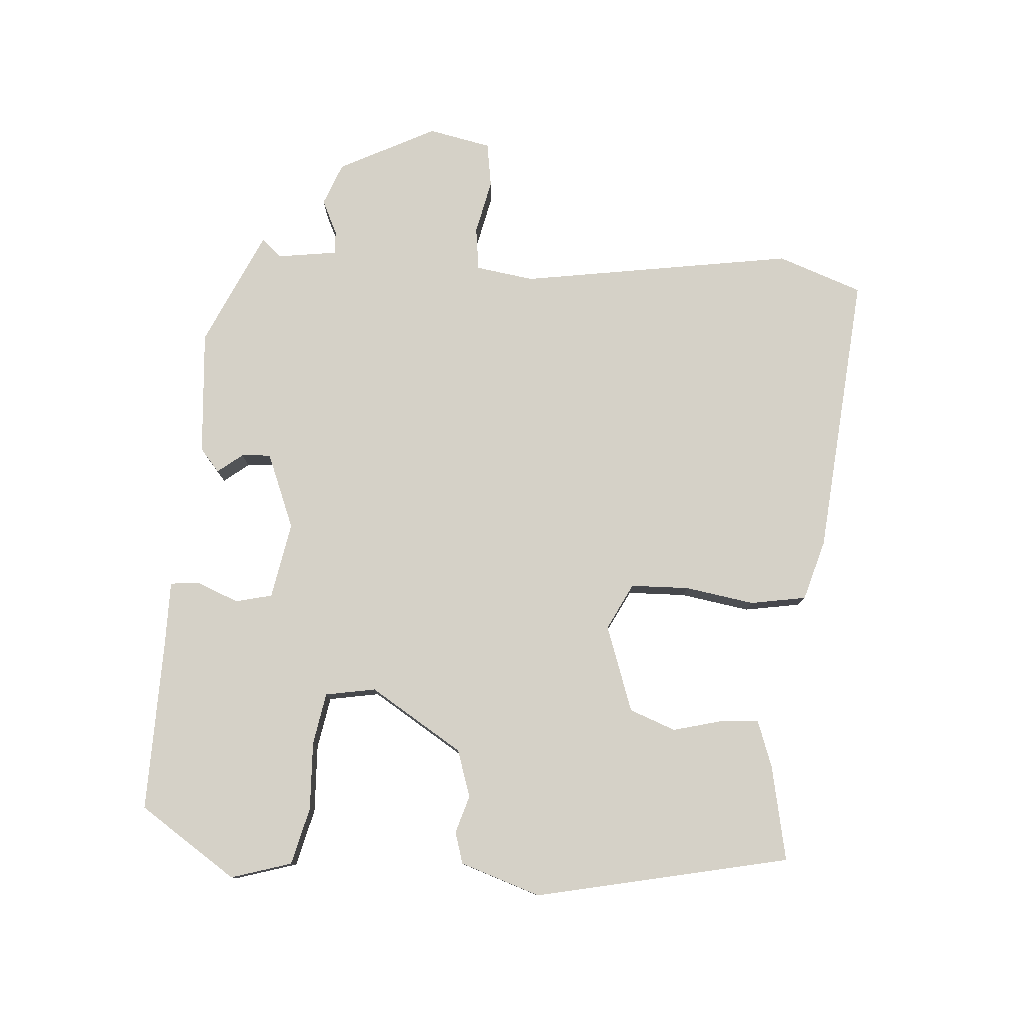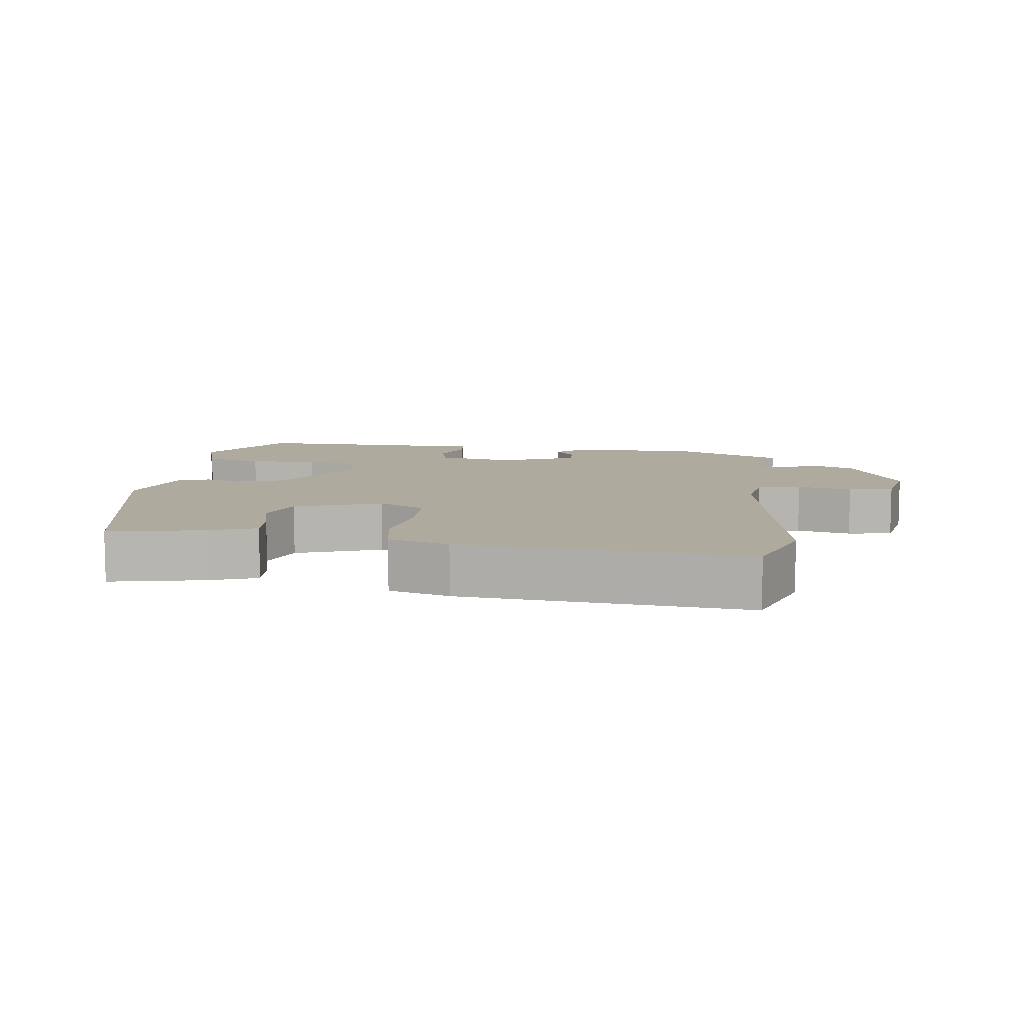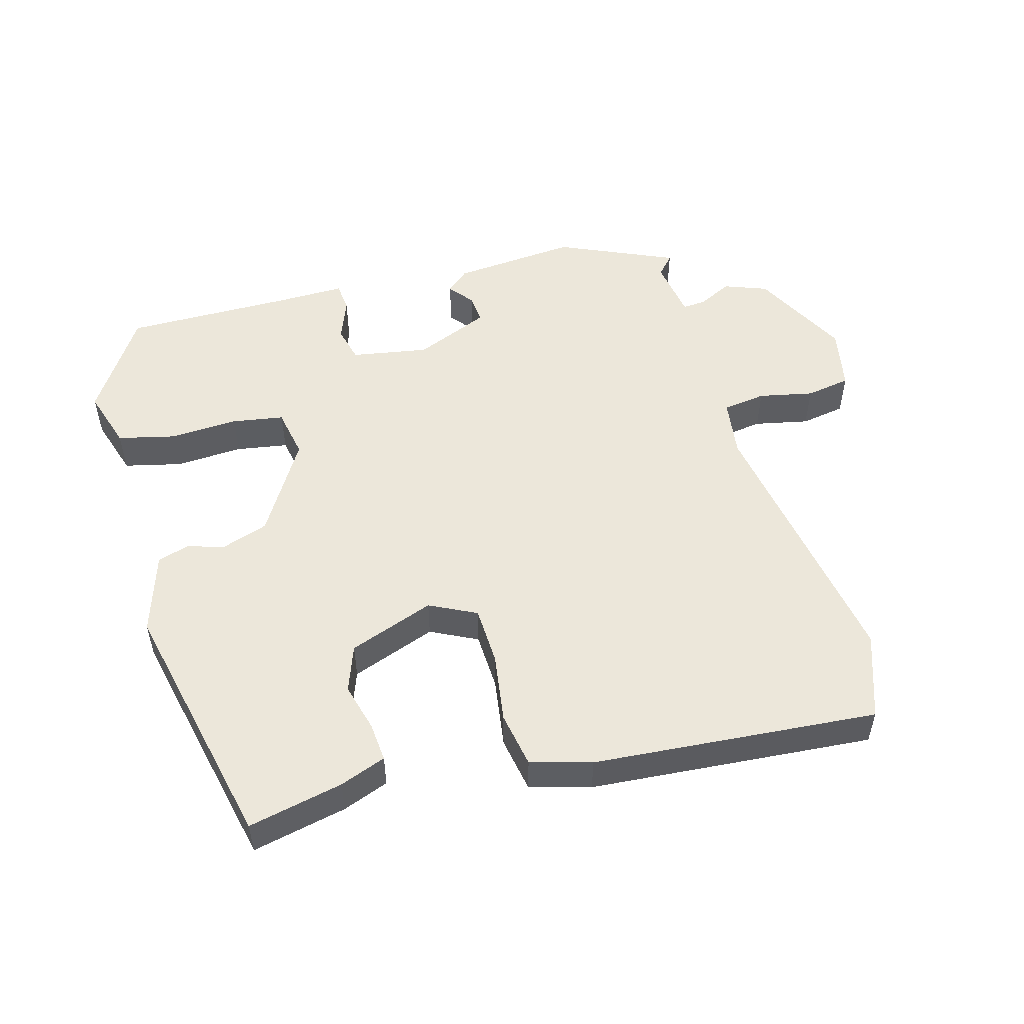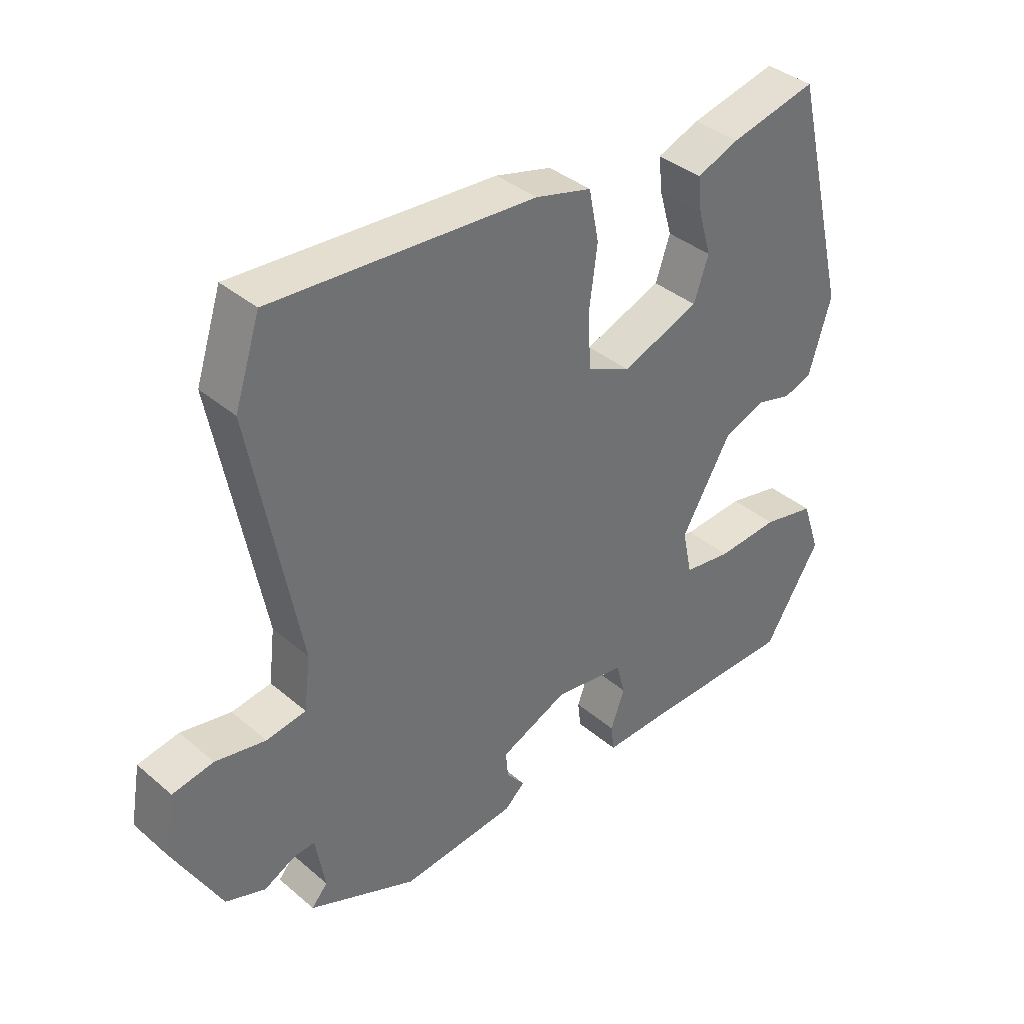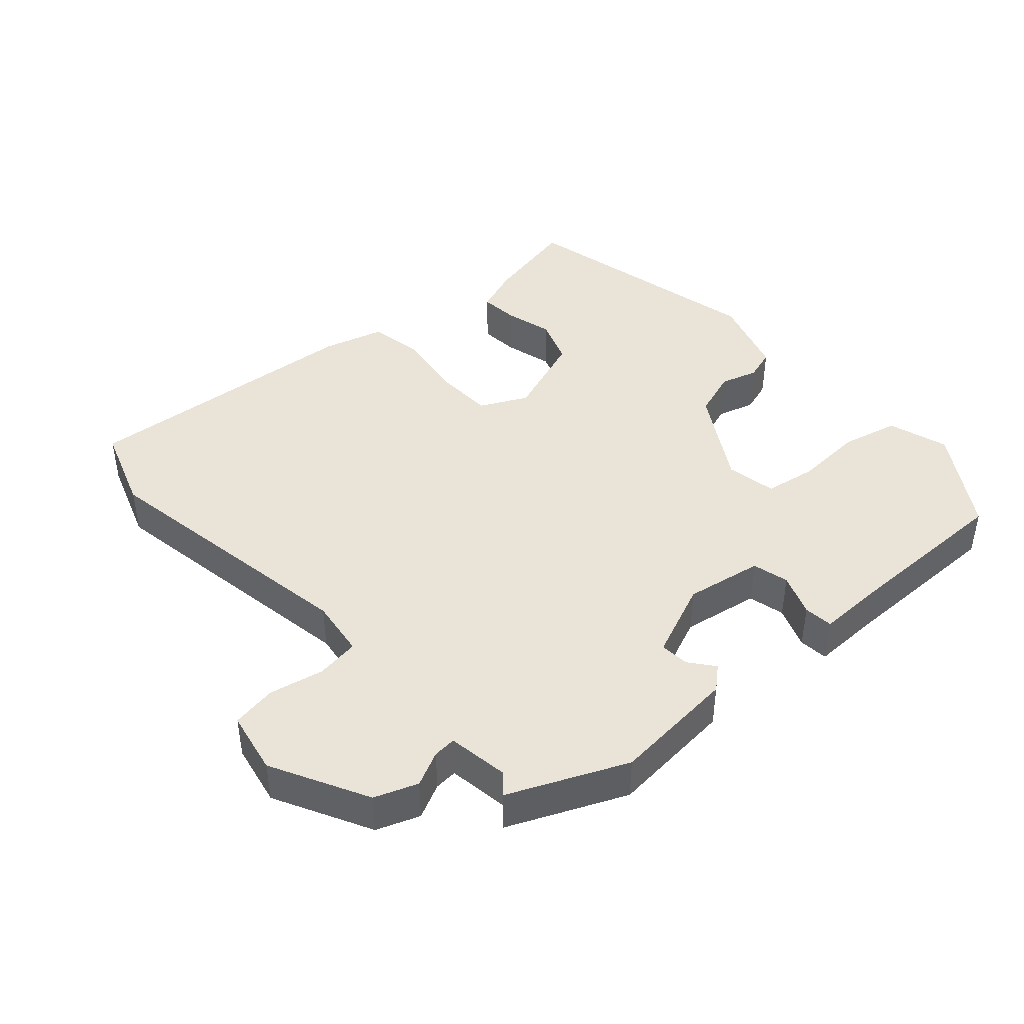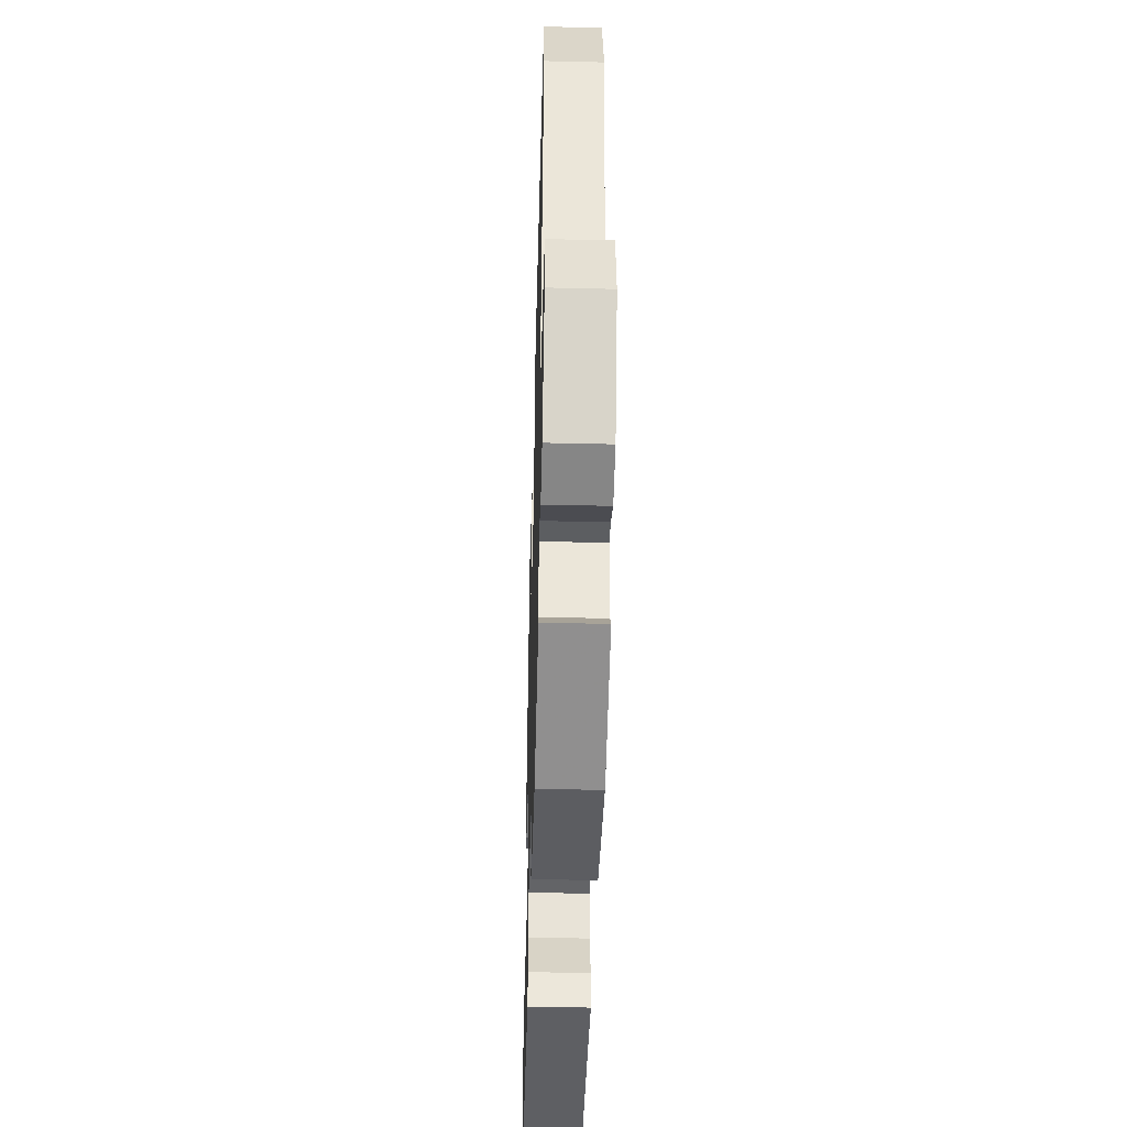
<metadata>
{"format":"obj","ext":"obj","renderer":"f3d","projection":"perspective","resolution":1024,"background":"white","views":[{"elev":78.8,"azim":-84.2,"up":"+Y"},{"elev":9.3,"azim":9.0,"up":"+Y"},{"elev":52.5,"azim":-14.5,"up":"+Y"},{"elev":37.6,"azim":137.2,"up":"+Z"},{"elev":43.3,"azim":139.3,"up":"+Y"},{"elev":-42.5,"azim":88.4,"up":"+Z"}]}
</metadata>
<code>
v 0.49 0.07 0.531
v 0.53 0.07 0.408
v 0.456 0.07 0.015
v 0.466 0.07 -0.069
v 0.528 0.07 -0.079
v 0.607 0.07 -0.064
v 0.671 0.07 -0.076
v 0.687 0.07 -0.167
v 0.612 0.07 -0.304
v 0.55 0.07 -0.326
v 0.501 0.07 -0.301
v 0.468 0.07 -0.298
v 0.453 0.07 -0.385
v 0.478 0.07 -0.414
v 0.309 0.07 -0.485
v 0.129 0.07 -0.466
v 0.097 0.07 -0.437
v 0.126 0.07 -0.402
v 0.13 0.07 -0.36
v 0.023 0.07 -0.313
v -0.088 0.07 -0.33
v -0.102 0.07 -0.382
v -0.08 0.07 -0.443
v -0.085 0.07 -0.485
v -0.18 0.07 -0.482
v -0.426 0.07 -0.479
v -0.515 0.07 -0.336
v -0.486 0.07 -0.25
v -0.403 0.07 -0.232
v -0.305 0.07 -0.239
v -0.23 0.07 -0.228
v -0.215 0.07 -0.156
v -0.294 0.07 -0.02
v -0.361 0.07 0.004
v -0.415 0.07 -0.011
v -0.46 0.07 0.004
v -0.495 0.07 0.121
v -0.406 0.07 0.484
v -0.27 0.07 0.452
v -0.204 0.07 0.426
v -0.21 0.07 0.37
v -0.23 0.07 0.301
v -0.207 0.07 0.234
v -0.085 0.07 0.187
v -0.017 0.07 0.219
v -0.012 0.07 0.303
v -0.025 0.07 0.403
v -0.009 0.07 0.483
v 0.079 0.07 0.506
v 0.49 0 0.531
v 0.53 0 0.408
v 0.456 0 0.015
v 0.466 0 -0.069
v 0.528 0 -0.079
v 0.607 0 -0.064
v 0.671 0 -0.076
v 0.687 0 -0.167
v 0.612 0 -0.304
v 0.55 0 -0.326
v 0.501 0 -0.301
v 0.468 0 -0.298
v 0.453 0 -0.385
v 0.478 0 -0.414
v 0.309 0 -0.485
v 0.129 0 -0.466
v 0.097 0 -0.437
v 0.126 0 -0.402
v 0.13 0 -0.36
v 0.023 0 -0.313
v -0.088 0 -0.33
v -0.102 0 -0.382
v -0.08 0 -0.443
v -0.085 0 -0.485
v -0.18 0 -0.482
v -0.426 0 -0.479
v -0.515 0 -0.336
v -0.486 0 -0.25
v -0.403 0 -0.232
v -0.305 0 -0.239
v -0.23 0 -0.228
v -0.215 0 -0.156
v -0.294 0 -0.02
v -0.361 0 0.004
v -0.415 0 -0.011
v -0.46 0 0.004
v -0.495 0 0.121
v -0.406 0 0.484
v -0.27 0 0.452
v -0.204 0 0.426
v -0.21 0 0.37
v -0.23 0 0.301
v -0.207 0 0.234
v -0.085 0 0.187
v -0.017 0 0.219
v -0.012 0 0.303
v -0.025 0 0.403
v -0.009 0 0.483
v 0.079 0 0.506
f 46 47 48 49
f 45 46 49 1
f 39 40 41 42
f 37 38 39 42
f 37 42 43
f 34 35 36 37
f 33 34 37 43
f 32 33 43 44
f 27 28 29 30
f 25 26 27 30
f 25 30 31
f 22 23 24 25
f 21 22 25 31
f 20 21 31 32
f 15 16 17 18
f 13 14 15 18
f 12 13 18 19
f 8 9 10 11
f 8 11 12
f 5 6 7 8
f 4 5 8 12
f 3 4 12 19
f 45 1 2 3
f 20 32 44 45
f 3 19 20 45
f 98 97 96 95
f 50 98 95 94
f 91 90 89 88
f 91 88 87 86
f 92 91 86
f 86 85 84 83
f 92 86 83 82
f 93 92 82 81
f 79 78 77 76
f 79 76 75 74
f 80 79 74
f 74 73 72 71
f 80 74 71 70
f 81 80 70 69
f 67 66 65 64
f 67 64 63 62
f 68 67 62 61
f 60 59 58 57
f 61 60 57
f 57 56 55 54
f 61 57 54 53
f 68 61 53 52
f 52 51 50 94
f 94 93 81 69
f 94 69 68 52
f 1 50 51 2
f 2 51 52 3
f 3 52 53 4
f 4 53 54 5
f 5 54 55 6
f 6 55 56 7
f 7 56 57 8
f 8 57 58 9
f 9 58 59 10
f 10 59 60 11
f 11 60 61 12
f 12 61 62 13
f 13 62 63 14
f 14 63 64 15
f 15 64 65 16
f 16 65 66 17
f 17 66 67 18
f 18 67 68 19
f 19 68 69 20
f 20 69 70 21
f 21 70 71 22
f 22 71 72 23
f 23 72 73 24
f 24 73 74 25
f 25 74 75 26
f 26 75 76 27
f 27 76 77 28
f 28 77 78 29
f 29 78 79 30
f 30 79 80 31
f 31 80 81 32
f 32 81 82 33
f 33 82 83 34
f 34 83 84 35
f 35 84 85 36
f 36 85 86 37
f 37 86 87 38
f 38 87 88 39
f 39 88 89 40
f 40 89 90 41
f 41 90 91 42
f 42 91 92 43
f 43 92 93 44
f 44 93 94 45
f 45 94 95 46
f 46 95 96 47
f 47 96 97 48
f 48 97 98 49
f 49 98 50 1

</code>
